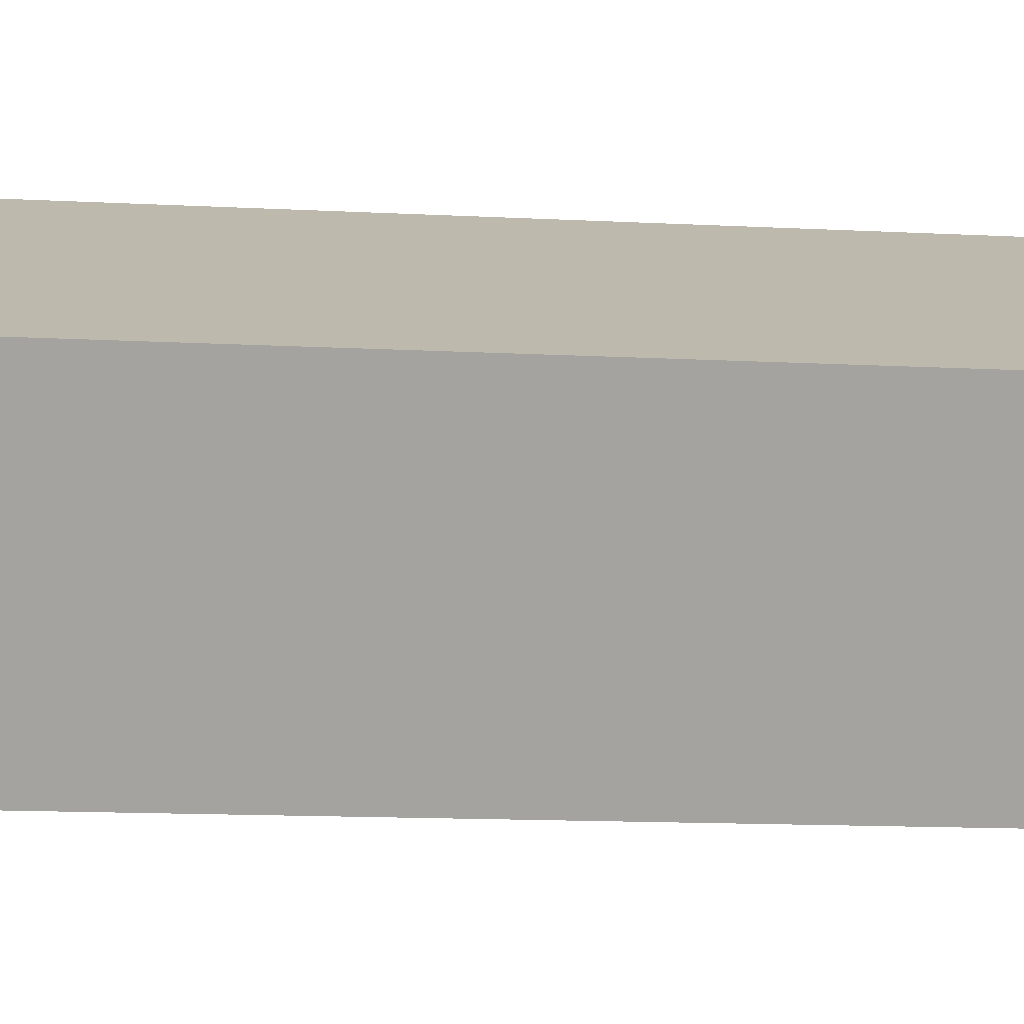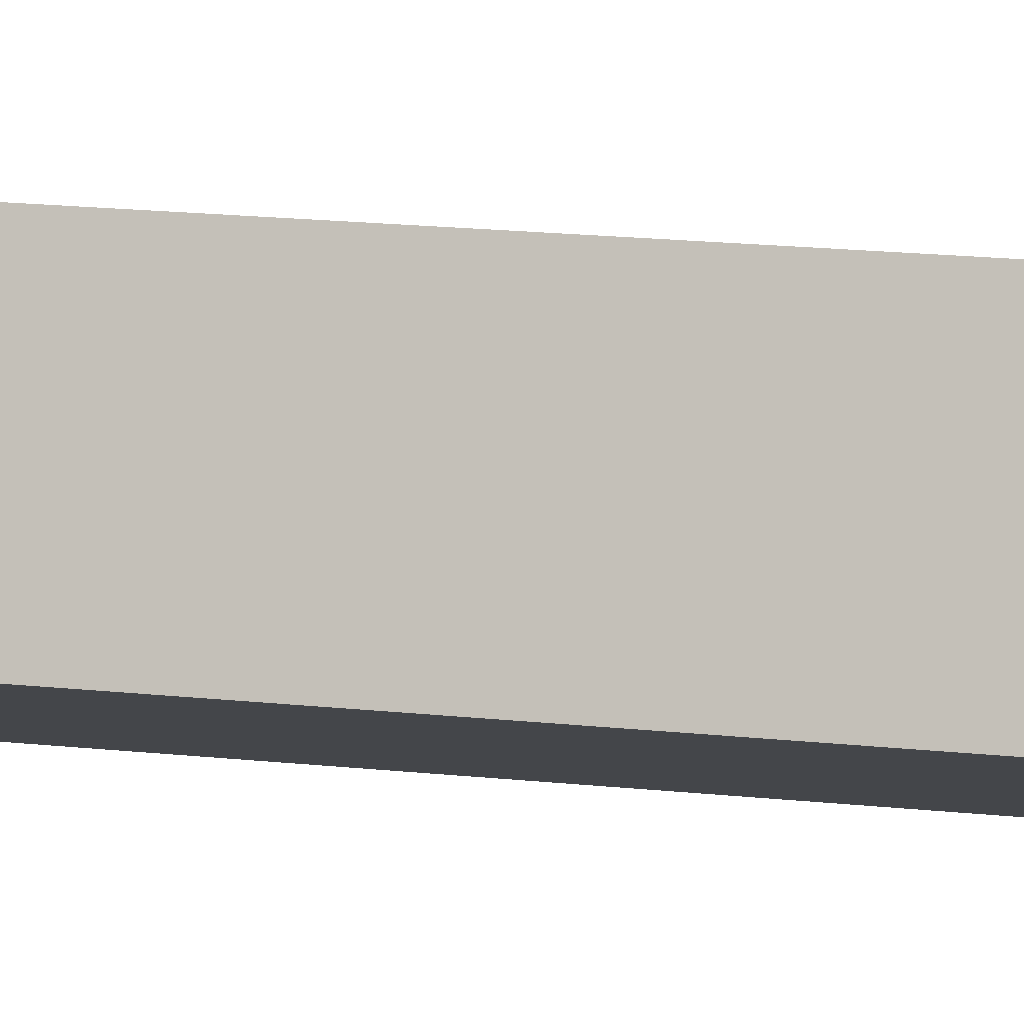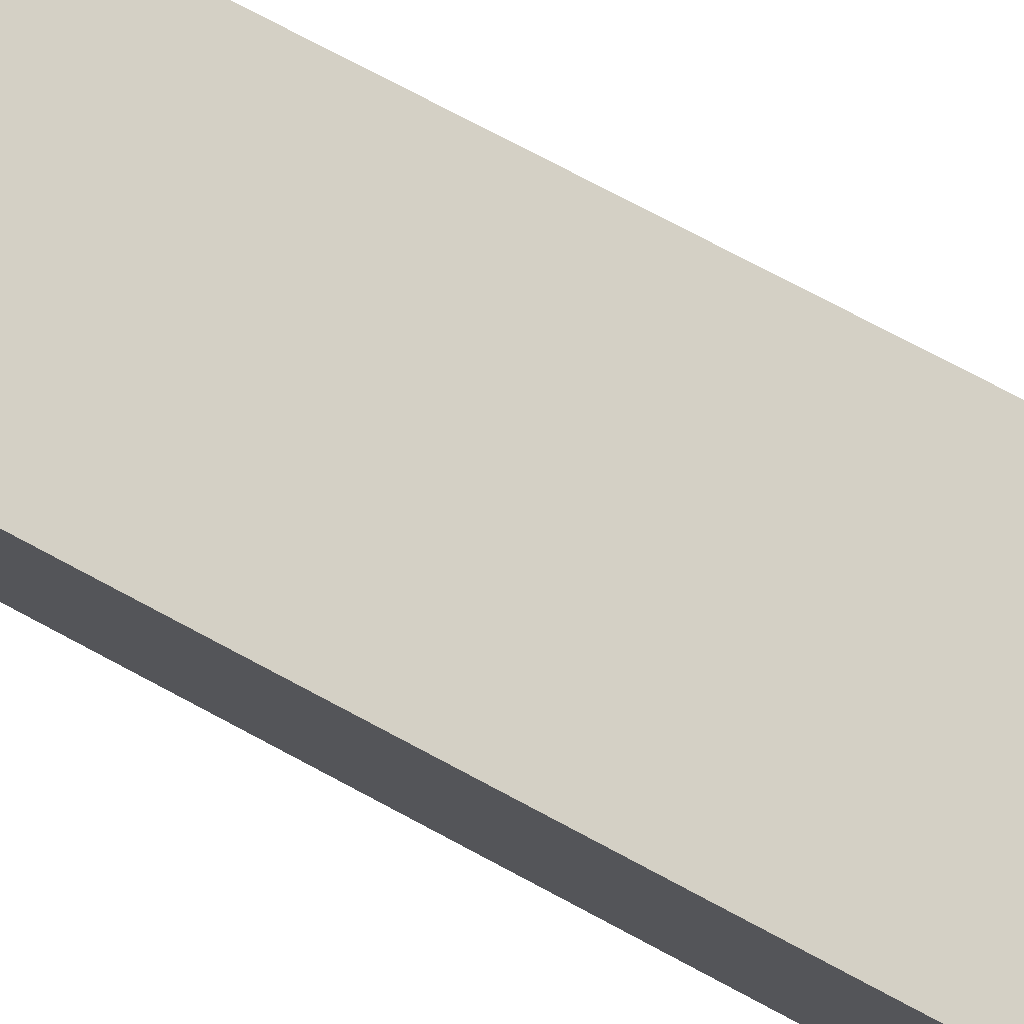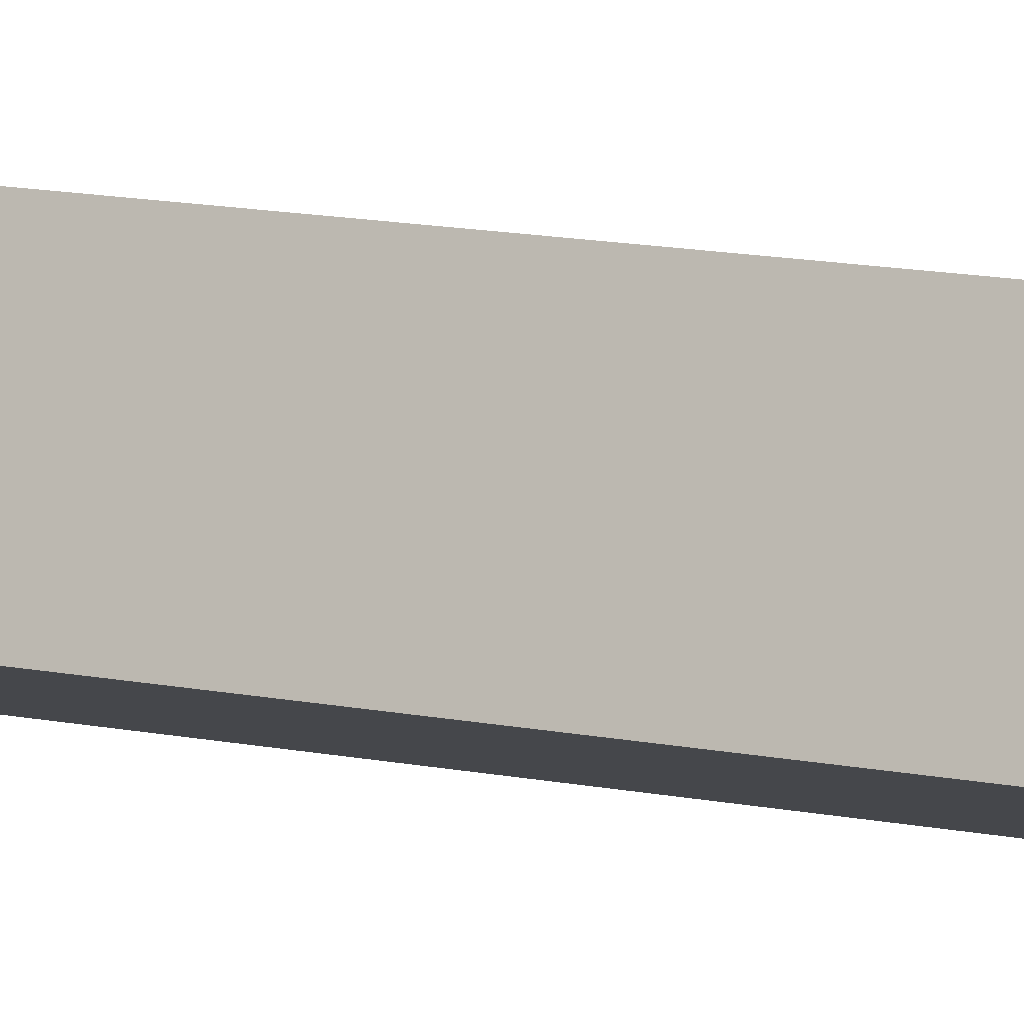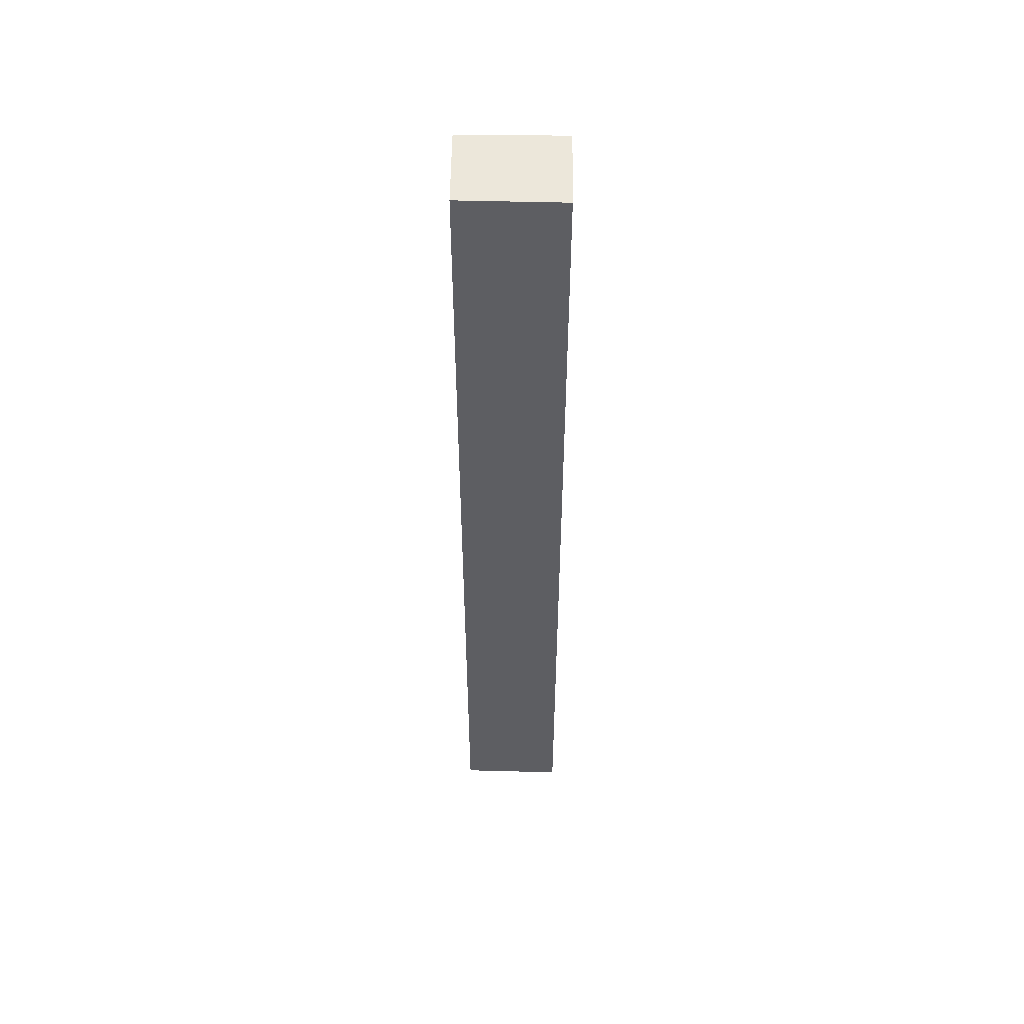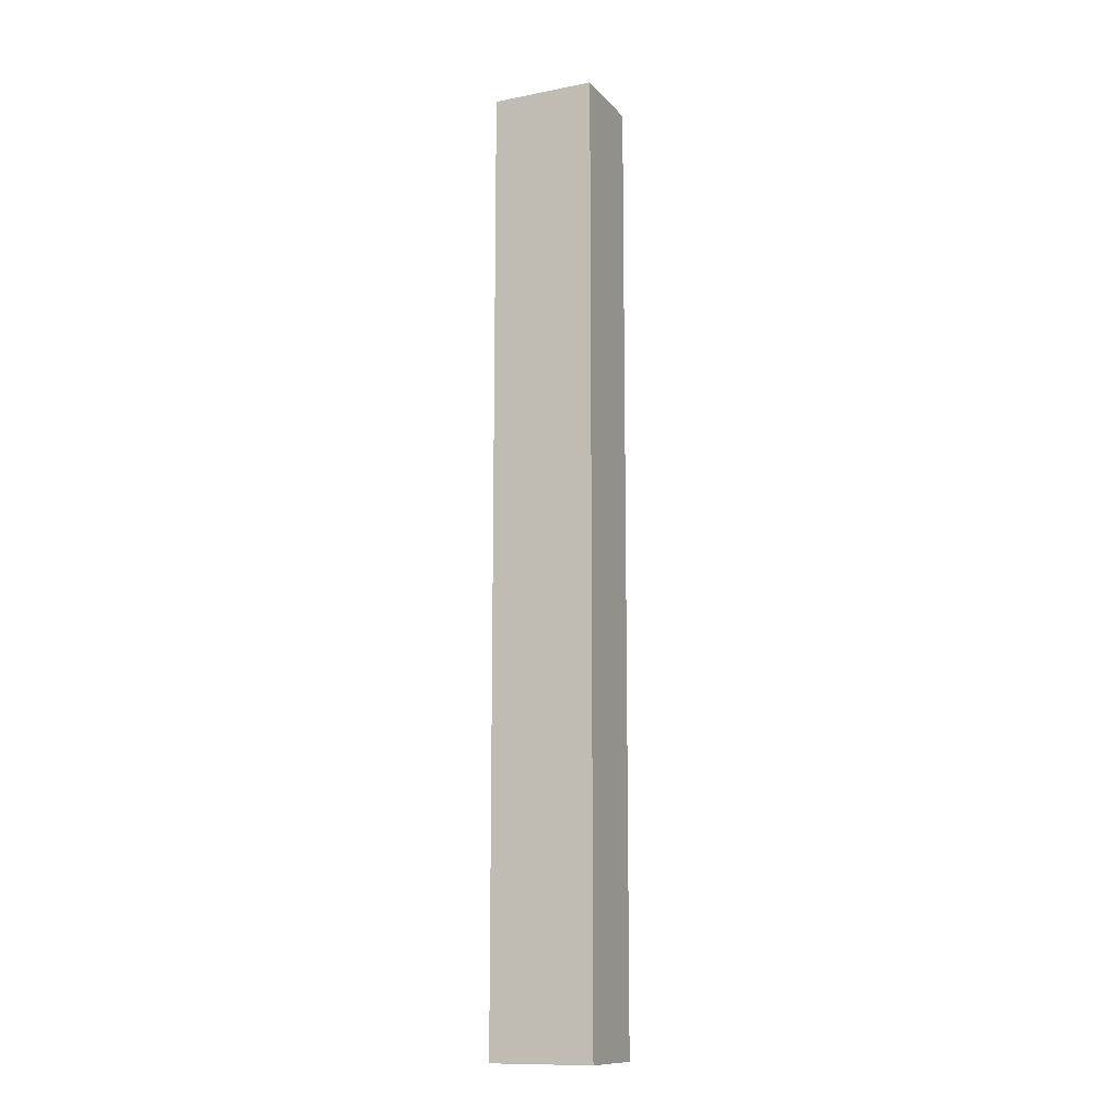
<metadata>
{"format":"obj","ext":"obj","renderer":"f3d","projection":"perspective","resolution":1024,"background":"white","views":[{"elev":-4.7,"azim":71.3,"up":"+Z"},{"elev":10.9,"azim":-71.0,"up":"+Z"},{"elev":56.3,"azim":121.8,"up":"+Z"},{"elev":10.7,"azim":-60.1,"up":"+Z"},{"elev":51.7,"azim":-159.6,"up":"+Y"},{"elev":-12.3,"azim":44.4,"up":"+Y"}]}
</metadata>
<code>
v  0.542 17.91 1.536
v  0.286 17.91 -0.097
v  0 17.91 1.097e-15
v  1.849 17.91 -0.628
v  2.391 17.91 0.872
v  1.849 3.845e-17 -0.628
v  0 0 0
v  0.286 5.94e-18 -0.097
v  0.542 -9.405e-17 1.536
v  2.391 -5.339e-17 0.872
g defaultobject
f 1 2 3
f 2 1 4
f 4 1 5
f 6 2 4
f 2 6 3
f 3 6 7
f 7 6 8
f 7 1 3
f 1 7 9
f 9 5 1
f 5 9 10
f 10 4 5
f 4 10 6
f 8 9 7
f 9 8 6
f 9 6 10

</code>
